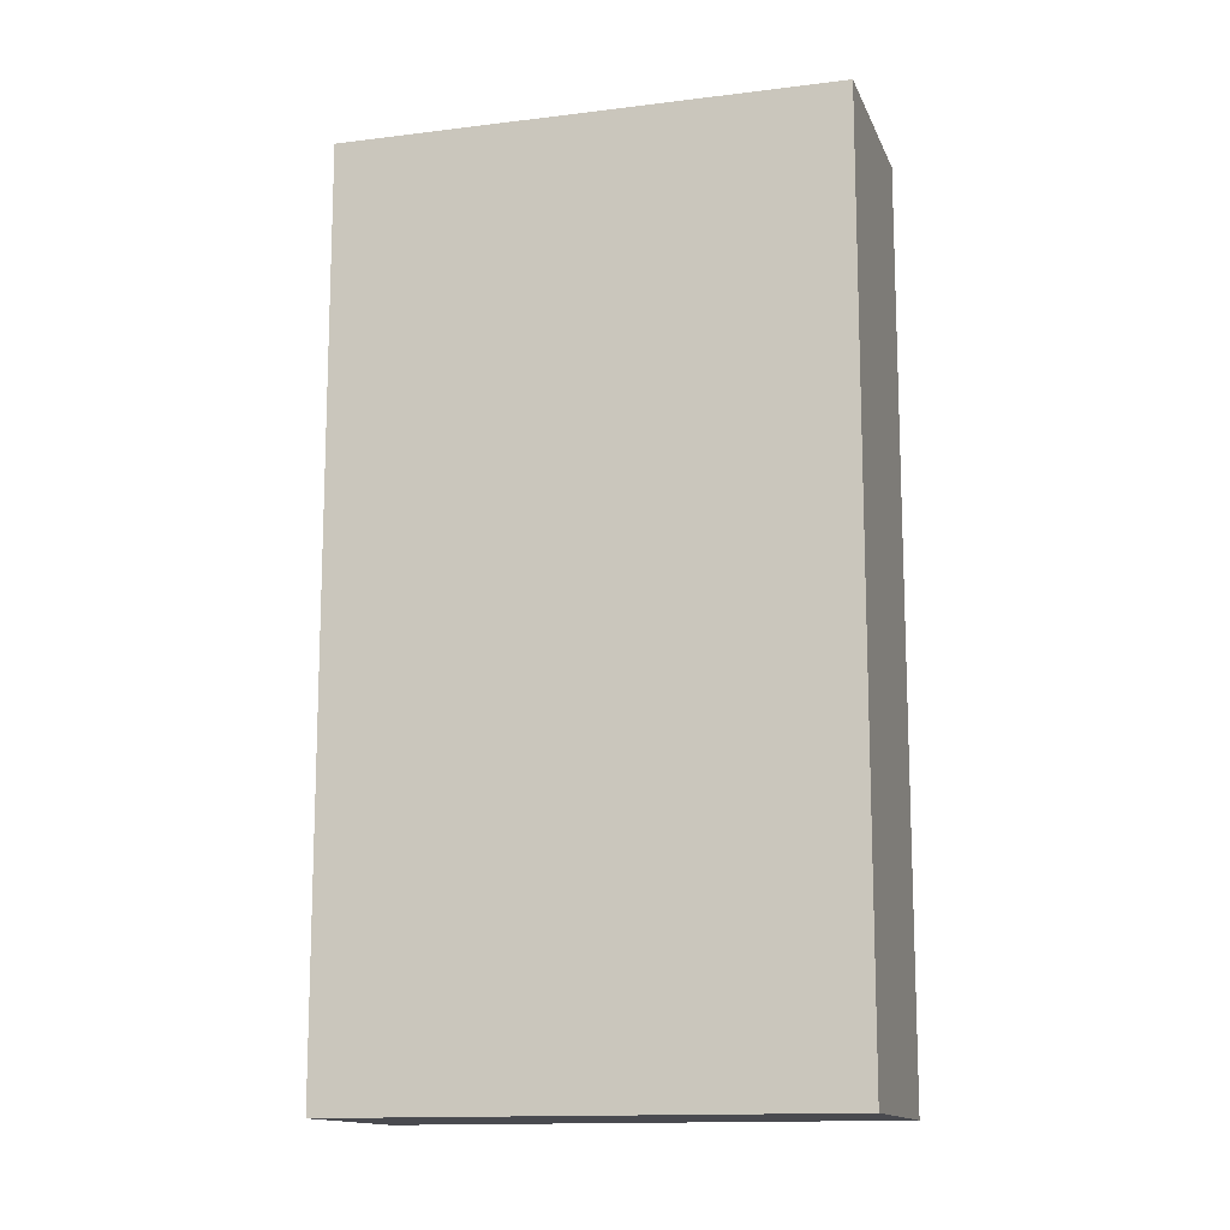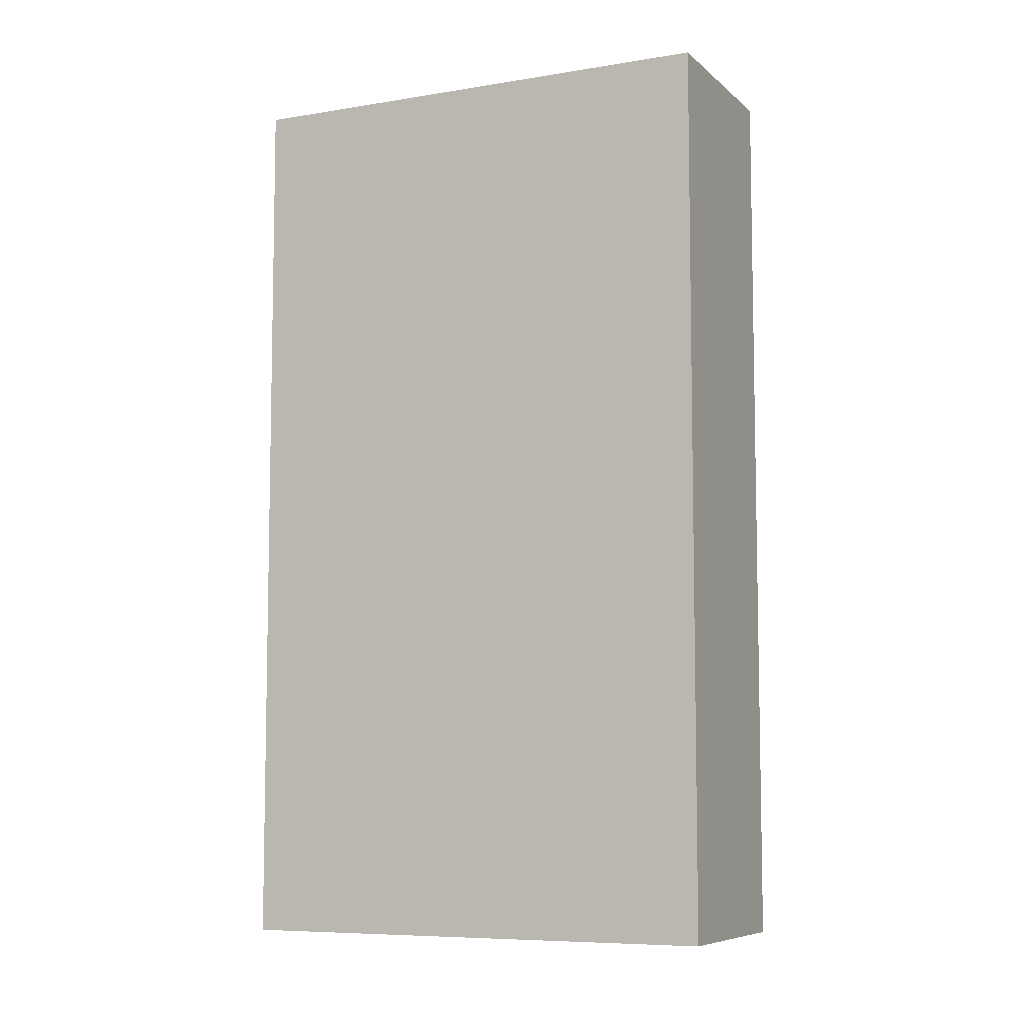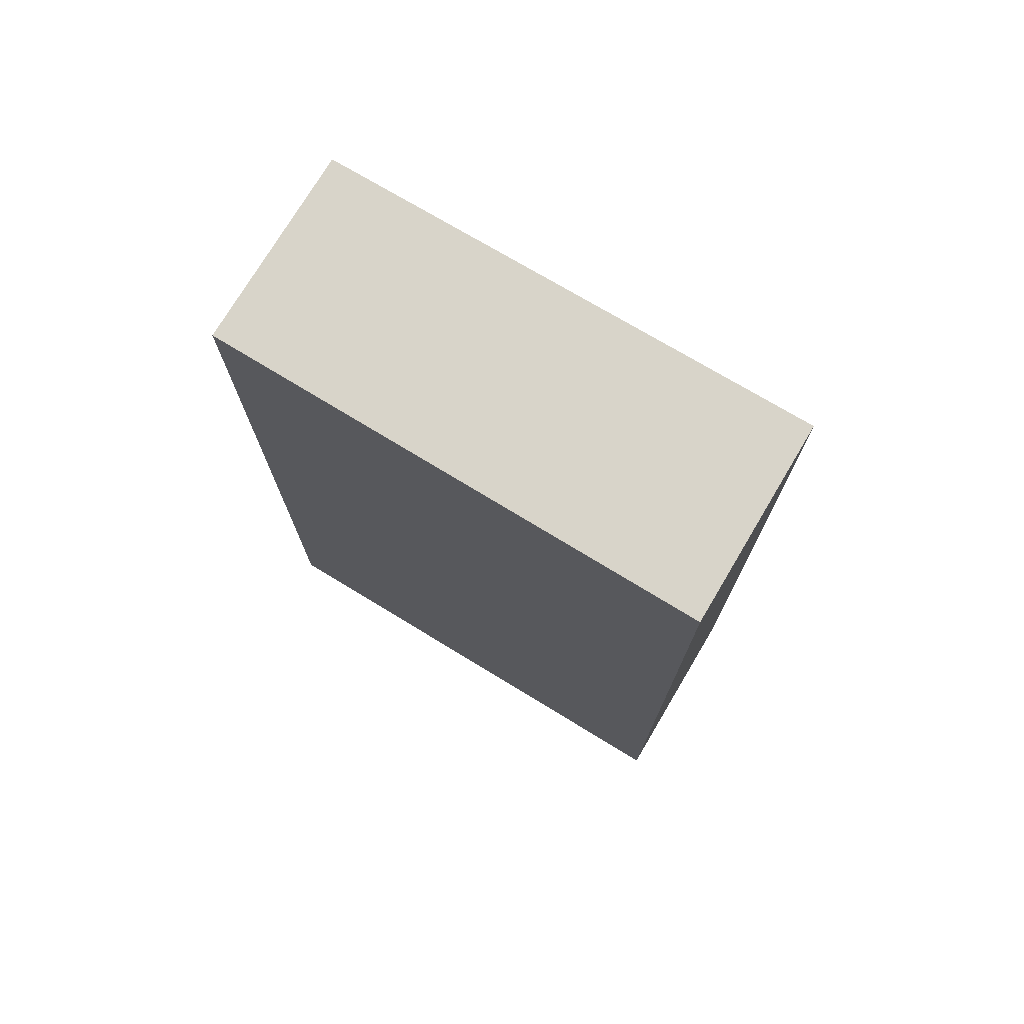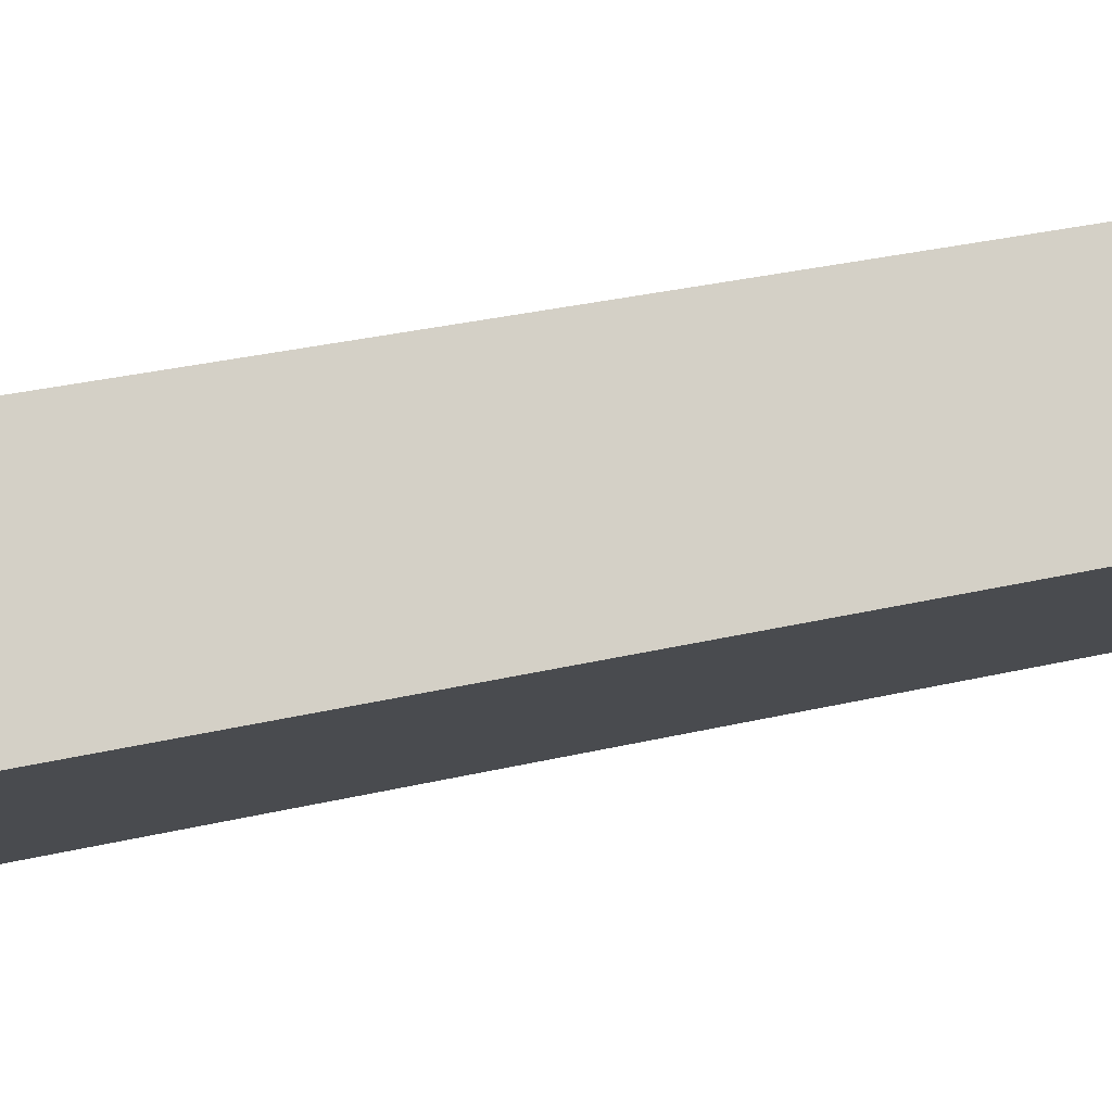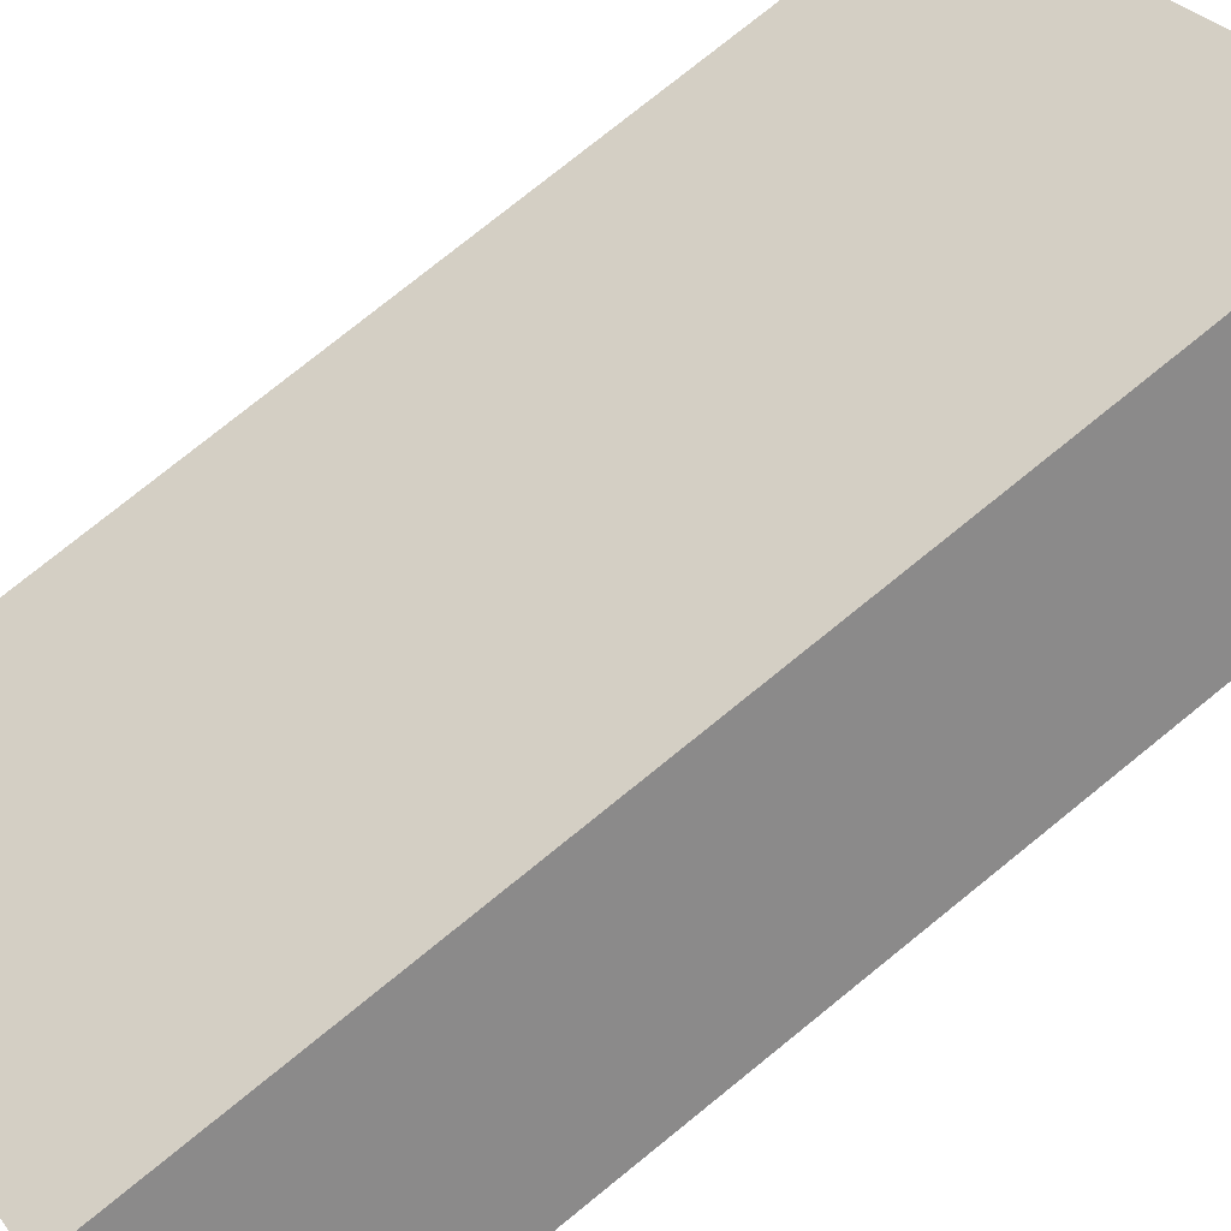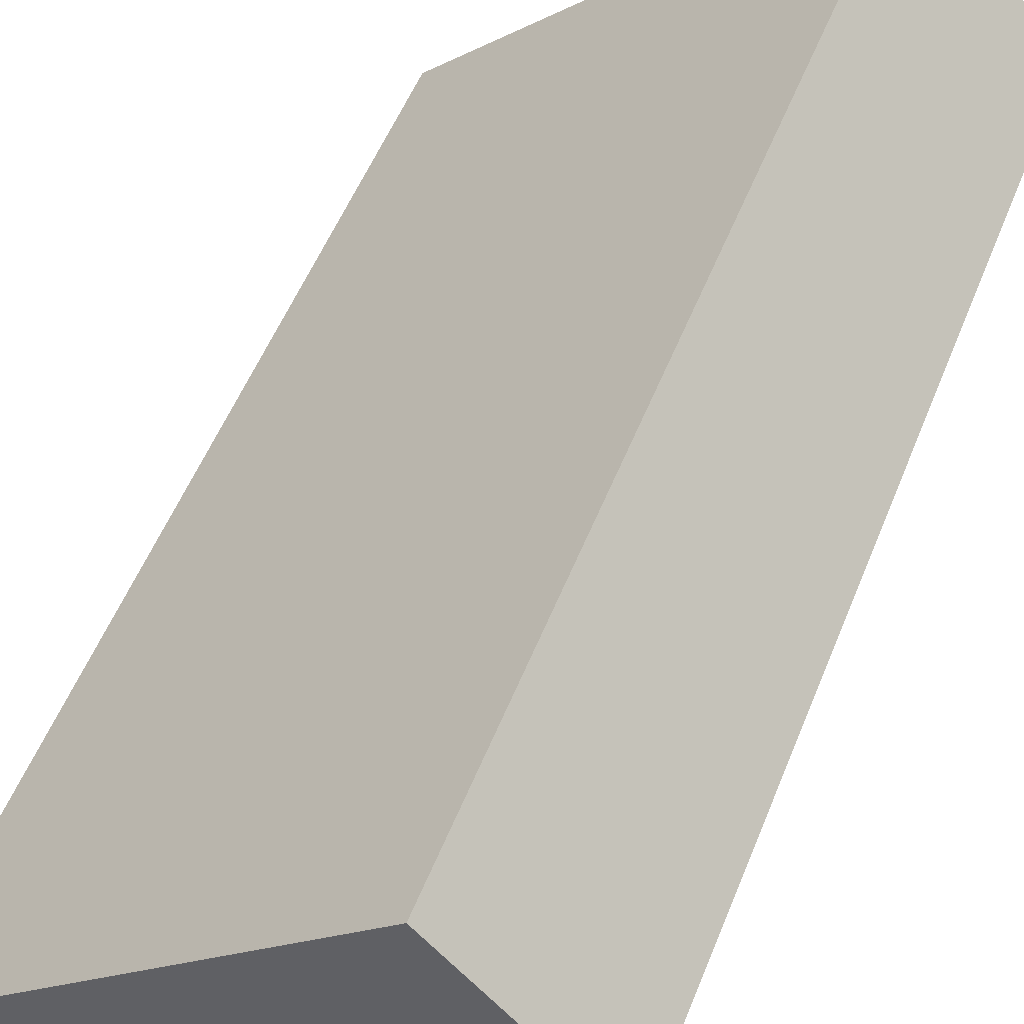
<metadata>
{"format":"obj","ext":"obj","renderer":"f3d","projection":"perspective","resolution":1024,"background":"white","views":[{"elev":-13.6,"azim":-26.9,"up":"+Y"},{"elev":-7.5,"azim":162.2,"up":"+Y"},{"elev":75.5,"azim":167.9,"up":"+Y"},{"elev":33.3,"azim":72.3,"up":"+Z"},{"elev":77.5,"azim":51.1,"up":"+Z"},{"elev":52.2,"azim":21.1,"up":"+Z"}]}
</metadata>
<code>
v  1.19 2.947 1.098
v  0.45 2.947 -0.487
v  0 2.947 1.805e-16
v  1.632 2.947 0.63
v  0.45 2.982e-17 -0.487
v  0 0 0
v  1.19 -6.723e-17 1.098
v  1.632 -3.858e-17 0.63
g defaultobject
f 1 2 3
f 2 1 4
f 5 3 2
f 3 5 6
f 6 1 3
f 1 6 7
f 7 4 1
f 4 7 8
f 8 2 4
f 2 8 5
f 8 6 5
f 6 8 7

</code>
